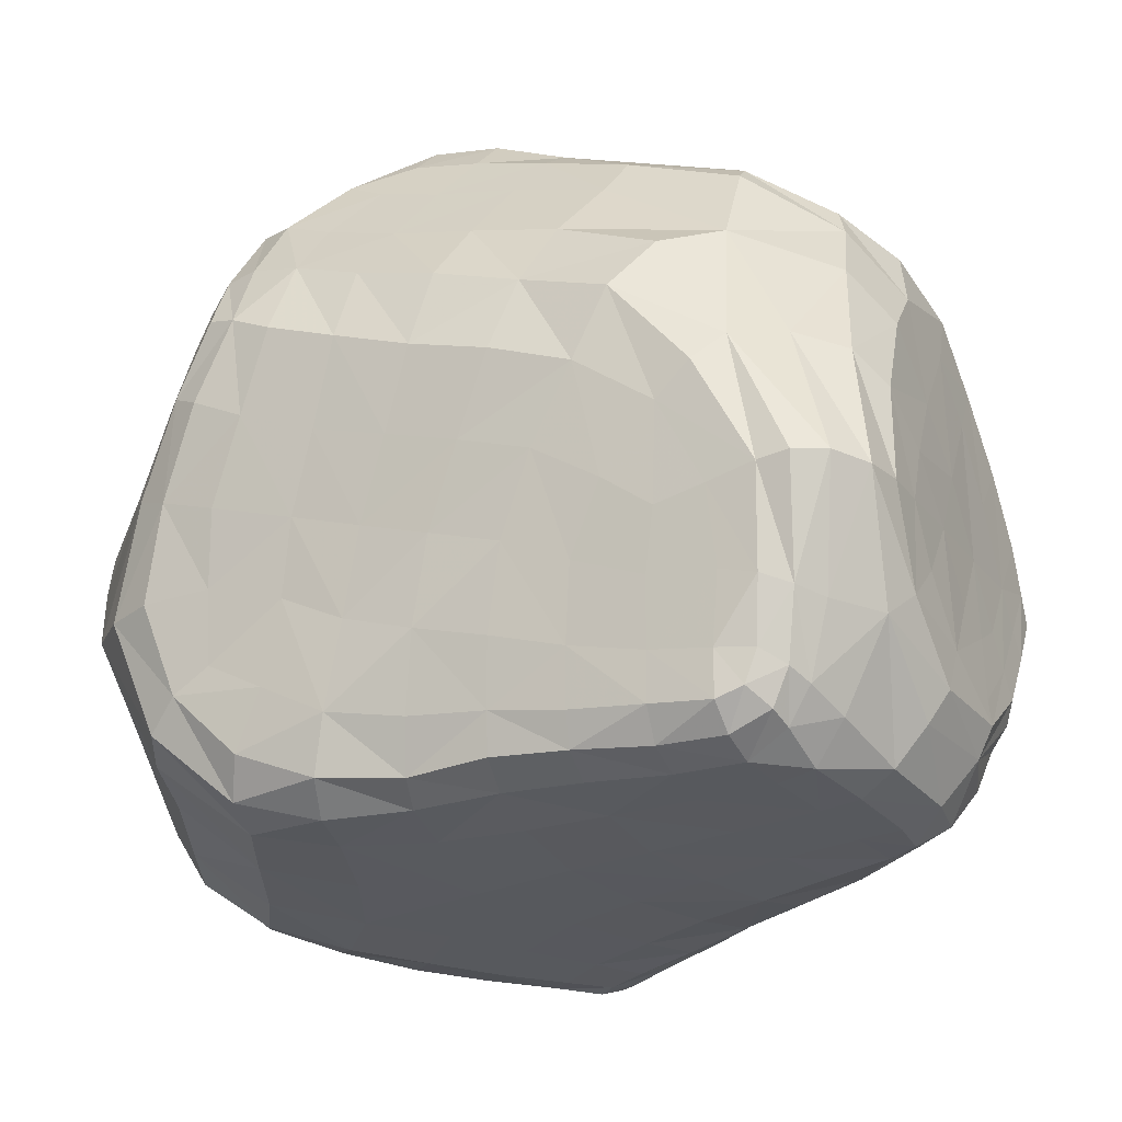
<metadata>
{"format":"obj","ext":"obj","renderer":"f3d","projection":"perspective","resolution":1024,"background":"white","views":[{"elev":-26.9,"azim":21.8,"up":"+Y"}]}
</metadata>
<code>
v -0.531 0.311 0.5869
v 0.4179 -0.2278 0.6135
v 0.5532 -0.5653 0.5485
v 0.5422 0.3606 0.533
v -0.5222 0.5556 0.443
v 0.7729 -0.4103 0.4109
v -0.1417 0.747 0.4278
v -0.7837 -0.2081 0.437
v -0.5452 0.5612 0.3092
v -0.1272 0.8156 0.3667
v 0.8144 -0.1556 0.3321
v 0.7939 0.3511 0.1932
v 0.06443 0.8248 0.167
v 0.5699 0.6013 0.1373
v -0.1474 -0.6772 0.05396
v 0.8235 -0.5358 0.01048
v 0.6915 -0.6767 -0.01145
v -0.7415 -0.5273 -0.1172
v 0.3767 0.6125 -0.3767
v 0.611 -0.2226 -0.5316
v -0.4552 0.226 -0.6696
v -0.1176 -0.6581 -0.6002
v -0.07283 0.3889 -0.6049
v -0.6945 0.06852 -0.6104
v 0.1208 -0.3065 -0.8036
v -0.2086 -0.2726 -0.8224
v 0.1173 -0.24 -0.8626
v -0.2093 -0.08402 -0.9113
v 0.8402 -0.2832 -0.01764
v -0.4599 0.3217 0.6579
v -0.4572 0.44 0.6025
v -0.5197 0.4121 0.5527
v -0.6357 0.2907 0.4666
v -0.5821 0.2135 0.5681
v -0.5389 0.1792 0.6326
v 0.3228 -0.1573 0.6211
v 0.2545 -0.295 0.5929
v 0.3944 -0.3479 0.5904
v 0.5166 -0.2069 0.6203
v 0.4344 -0.03554 0.641
v 0.5249 -0.3613 0.5918
v -0.4784 -0.3554 0.5501
v -0.3667 -0.4171 0.5515
v -0.32 -0.2577 0.5755
v -0.4734 -0.2121 0.5782
v 0.5798 -0.5019 0.555
v 0.5053 -0.4961 0.5682
v 0.5013 -0.5858 0.5549
v 0.5082 -0.6328 0.5054
v 0.5892 -0.5989 0.5082
v 0.6247 -0.5301 0.5225
v 0.2887 0.5393 0.4966
v 0.2253 0.4151 0.5769
v 0.4304 0.3208 0.6035
v 0.7292 0.3104 0.3969
v 0.7095 0.4541 0.3114
v 0.5411 0.5478 0.4315
v 0.3179 0.6264 0.4395
v -0.3911 0.7001 0.3414
v -0.4469 0.6479 0.2425
v -0.4263 0.5863 0.5229
v -0.3267 0.7123 0.414
v -0.6644 0.4003 0.3782
v -0.6408 0.4744 0.2775
v 0.6949 -0.4112 0.5118
v 0.6491 -0.5504 0.4788
v 0.6821 -0.5839 0.3951
v 0.7886 -0.5498 0.2353
v 0.826 -0.4799 0.2116
v 0.8103 -0.3551 0.3548
v 0.7254 -0.6278 0.2418
v -0.1904 0.6596 0.4837
v -0.06399 0.622 0.491
v -0.01187 0.7277 0.422
v 0.004756 0.8033 0.3579
v -0.2683 0.7048 0.4657
v -0.8596 -0.03138 0.31
v -0.876 -0.1509 0.2019
v -0.7847 -0.3226 0.2894
v -0.6489 -0.4822 0.4229
v -0.617 -0.4551 0.5033
v -0.6994 -0.2231 0.5327
v -0.6715 -0.5112 0.2935
v -0.5701 0.5353 0.1425
v 0.02654 0.8318 0.2586
v -0.08929 0.8719 0.2174
v -0.2464 0.8267 0.3036
v -0.1651 0.8793 0.165
v 0.8073 -0.1644 0.431
v 0.82 -0.269 0.266
v 0.8146 -0.02825 0.2732
v 0.8 0.04127 0.4025
v 0.8236 -0.133 0.1601
v 0.7954 0.235 0.2992
v 0.7702 0.4791 0.1392
v 0.6895 0.5197 0.2785
v 0.8088 0.3139 0.01599
v 0.805 0.4321 -0.04319
v 0.1778 0.7615 0.2812
v 0.1733 0.779 0.1482
v 0.1224 0.8159 0.02324
v -0.01319 0.8664 0.1013
v 0.8106 0.1303 0.1657
v 0.6418 0.5606 0.2244
v 0.7151 0.5406 0.09229
v 0.6009 0.6005 0.01856
v 0.4702 0.6455 0.1553
v 0.5092 0.6143 0.3053
v 0.4532 0.6754 -0.03647
v -0.1233 -0.6604 0.2922
v -0.3036 -0.6569 0.3296
v -0.35 -0.6684 0.1543
v -0.4149 -0.6791 -0.01379
v -0.2835 -0.6862 -0.1258
v 0.06094 -0.6745 0.1007
v 0.04843 -0.6618 0.2896
v -0.1747 -0.6913 -0.2524
v -0.03026 -0.6866 -0.147
v 0.1247 -0.6832 -0.08112
v 0.7614 -0.6375 0.06317
v 0.7494 -0.6325 -0.05419
v 0.7906 -0.5476 -0.1096
v 0.8523 -0.4704 0.003169
v 0.8008 -0.4279 -0.2145
v 0.8392 -0.39 -0.19
v 0.8575 -0.3491 -0.1695
v 0.6891 -0.6741 0.07135
v 0.6032 -0.6752 0.05766
v 0.6311 -0.677 -0.05472
v 0.6714 -0.6363 -0.1185
v -0.765 -0.5497 -0.0641
v -0.8306 -0.4548 -0.07192
v -0.7796 -0.4509 -0.1419
v -0.7048 -0.4747 -0.2153
v -0.6796 -0.5619 -0.1633
v -0.6725 -0.6291 -0.1011
v -0.9084 -0.272 -0.1436
v -0.9386 -0.212 -0.1085
v -0.9323 -0.159 -0.1832
v -0.8848 -0.2378 -0.2124
v 0.166 0.7467 -0.2276
v 0.2375 0.7725 -0.1451
v 0.4355 0.6947 -0.206
v 0.1788 0.5901 -0.4218
v 0.05994 0.6831 -0.2944
v 0.4024 0.4475 -0.5315
v 0.2279 0.4595 -0.5701
v 0.6112 -0.3185 -0.4438
v 0.4908 -0.3455 -0.505
v 0.5232 -0.2303 -0.587
v 0.5857 -0.1133 -0.6485
v 0.6743 -0.1682 -0.5354
v 0.7195 -0.2431 -0.4352
v -0.5382 0.2228 -0.6558
v -0.5652 0.3412 -0.531
v -0.4158 0.3349 -0.572
v -0.3052 0.2537 -0.6695
v -0.3621 0.1702 -0.7336
v -0.152 -0.6694 -0.572
v -0.1735 -0.6055 -0.6244
v -0.116 -0.6226 -0.6357
v -0.07013 -0.629 -0.6275
v -0.08714 -0.6834 -0.5792
v -0.1235 -0.6998 -0.5437
v -0.1298 0.2743 -0.684
v -0.2492 0.3435 -0.5998
v -0.1605 0.4357 -0.5441
v 0.03687 0.4115 -0.5998
v 0.03597 0.2851 -0.6979
v -0.6507 -0.08159 -0.6235
v -0.7933 -0.09309 -0.4438
v -0.8065 0.01666 -0.4171
v -0.4643 -0.01875 -0.7777
v -0.4721 -0.1006 -0.7469
v -0.6075 0.1626 -0.6702
v -0.4399 0.05173 -0.789
v -0.7271 0.2437 -0.456
v -0.6495 0.312 -0.5065
v 0.2858 -0.2392 -0.7467
v 0.2633 -0.3682 -0.6452
v 0.1267 -0.3958 -0.7177
v 0.2666 -0.1372 -0.8522
v 0.01797 -0.4051 -0.7879
v -0.3004 -0.1922 -0.8101
v -0.2683 -0.1259 -0.8767
v -0.1505 -0.2686 -0.8668
v -0.1927 -0.3706 -0.7696
v -0.308 -0.3087 -0.7278
v -0.1135 -0.397 -0.8085
v -0.08573 -0.2596 -0.8941
v 0.01532 -0.09238 -0.9204
v -0.05224 -0.4072 -0.8139
v -0.2132 0.02123 -0.8937
v 0.00732 -0.002284 -0.9222
v 0.8486 -0.4206 0.01015
v 0.8512 -0.2986 -0.1414
v 0.8432 -0.2307 -0.1055
v 0.8319 -0.2576 0.07168
v 0.833 -0.3867 0.1662
v 0.8316 -0.107 -0.04056
v 0.831 0.07538 -0.1687
v 0.8191 0.2165 -0.08799
v 0.8229 0.02566 0.05483
v 0.8424 -0.08102 -0.2324
v 0.8438 0.06988 -0.3636
v 0.8318 0.2033 -0.2877
v 0.8499 -0.1572 -0.2688
v 0.8495 -0.02663 -0.3863
v 0.7948 0.05701 -0.4949
v 0.7862 0.15 -0.4599
v 0.8561 -0.2102 -0.2934
v 0.8511 -0.0846 -0.4094
v 0.7909 0.0008722 -0.5222
v 0.6355 0.05386 -0.6711
v 0.6188 0.1079 -0.6442
v 0.8289 -0.1287 -0.4252
v 0.7713 -0.0431 -0.5397
v 0.6356 0.009682 -0.6792
v 0.458 0.04431 -0.8289
v 0.4524 0.08761 -0.8192
v 0.7417 -0.09295 -0.5493
v 0.6205 -0.03698 -0.6719
v 0.4594 -0.008287 -0.8124
v 0.2617 -0.04283 -0.9039
v 0.2479 0.02911 -0.9197
v 0.4411 -0.09197 -0.7699
v 0.4128 -0.2089 -0.684
v 0.3792 -0.3491 -0.5799
v 0.4761 -0.4482 -0.4224
v 0.3465 -0.4742 -0.4894
v 0.2206 -0.4931 -0.561
v 0.3175 -0.5689 -0.4254
v 0.1851 -0.5889 -0.4989
v 0.05934 -0.609 -0.5714
v 0.08641 -0.5115 -0.6412
v -0.02008 -0.6254 -0.6136
v 0.0002369 -0.5267 -0.6898
v -0.06119 -0.5323 -0.7117
v -0.1203 -0.5237 -0.7173
v -0.1857 -0.4912 -0.6939
v -0.2617 -0.5744 -0.5832
v -0.2876 -0.4467 -0.6519
v -0.3882 -0.5471 -0.5126
v -0.423 -0.3983 -0.5842
v -0.4564 -0.2403 -0.6664
v -0.545 -0.3737 -0.5022
v -0.6056 -0.2079 -0.5751
v -0.6509 -0.3635 -0.3918
v -0.7288 -0.2108 -0.4367
v -0.7558 -0.3528 -0.266
v -0.8237 -0.231 -0.2965
v -0.8816 -0.1326 -0.2966
v -0.9394 -0.08143 -0.117
v -0.8856 -0.0379 -0.252
v -0.9332 0.04063 0.004325
v -0.867 0.109 -0.1495
v -0.7995 0.1604 -0.3221
v -0.8303 0.2664 -0.04614
v -0.7634 0.3346 -0.2004
v -0.682 0.4103 -0.3171
v -0.6304 0.4775 -0.09217
v -0.5488 0.5428 -0.2158
v -0.4761 0.5631 -0.2994
v -0.5954 0.4479 -0.3903
v -0.3885 0.552 -0.3627
v -0.518 0.4395 -0.4329
v -0.2534 0.5027 -0.4455
v -0.3627 0.412 -0.507
v -0.247 0.6521 -0.2781
v -0.1026 0.5931 -0.3715
v 0.00216 0.5193 -0.4759
v -0.109 0.7533 -0.1885
v -0.3573 0.6848 -0.2037
v -0.2369 0.7854 -0.09459
v -0.1505 0.8623 -0.01026
v -0.01181 0.8187 -0.1275
v -0.08326 0.8896 0.04033
v 0.05895 0.8361 -0.05903
v 0.2933 0.7471 -0.02794
v 0.332 0.7095 0.1485
v 0.3391 0.69 0.2925
v 0.3325 0.6681 0.375
v 0.5336 0.5962 0.3785
v 0.1615 0.7309 0.3693
v 0.1388 0.685 0.4286
v 0.09945 0.5947 0.4872
v 0.04735 0.4561 0.5756
v -0.1163 0.4893 0.5758
v -0.1502 0.3592 0.6586
v 0.01008 0.3175 0.6618
v -0.2625 0.5367 0.5652
v -0.2858 0.409 0.647
v -0.3202 0.2626 0.6844
v -0.1847 0.2181 0.6769
v -0.3595 0.5765 0.5559
v -0.3904 0.4418 0.6236
v -0.4007 0.3006 0.6779
v -0.4844 0.1483 0.6574
v -0.3859 0.1021 0.6529
v -0.4553 -0.06303 0.6153
v -0.2925 -0.1089 0.605
v -0.2383 0.04848 0.6401
v -0.565 -0.02813 0.6096
v -0.6097 -0.2191 0.5759
v -0.6334 0.003974 0.5757
v -0.6886 0.03933 0.5024
v -0.7541 0.1472 0.3807
v -0.7938 0.2683 0.2816
v -0.9052 0.09553 0.2201
v -0.9459 -0.03854 0.1062
v -0.7804 0.3454 0.1841
v -0.89 0.1771 0.1055
v -0.7081 0.4094 0.04766
v -0.4914 0.6034 0.004278
v -0.3632 0.7203 0.1216
v -0.3084 0.7672 0.001562
v -0.425 0.6615 -0.115
v -0.2886 0.7899 0.2365
v -0.2301 0.8398 0.1085
v -0.95 -0.1546 -0.02636
v -0.8903 -0.2551 0.06123
v -0.9004 -0.3116 -0.04881
v -0.8402 -0.4411 -0.0002563
v -0.813 -0.4019 0.12
v -0.761 -0.5627 0.01507
v -0.7265 -0.5417 0.1266
v -0.6399 -0.6505 -0.0377
v -0.5795 -0.6492 0.078
v -0.5212 -0.6372 0.2355
v -0.4639 -0.6297 0.3791
v -0.2856 -0.6509 0.446
v -0.4527 -0.6024 0.4738
v -0.2652 -0.5992 0.5208
v -0.4239 -0.5323 0.5299
v -0.5544 -0.3998 0.5406
v -0.2364 -0.4882 0.553
v -0.09456 -0.6172 0.499
v -0.07874 -0.5181 0.542
v -0.05401 -0.3656 0.5786
v -0.1945 -0.3199 0.5741
v -0.0149 -0.1945 0.6039
v -0.152 -0.1521 0.6031
v 0.05275 -0.03292 0.6355
v -0.09174 0.008677 0.6368
v 0.1242 0.1265 0.6681
v -0.03383 0.1698 0.6692
v 0.1769 0.2713 0.6486
v 0.2843 0.07026 0.6583
v 0.356 0.2079 0.6651
v 0.5052 0.02756 0.6529
v 0.565 0.08306 0.6216
v 0.6113 -0.1855 0.6281
v 0.6735 -0.177 0.6296
v 0.7348 -0.1701 0.5912
v 0.6582 0.1102 0.543
v 0.7881 -0.1745 0.5213
v 0.7532 0.08833 0.4787
v 0.6506 -0.3979 0.5591
v 0.5962 -0.3806 0.5899
v 0.1948 -0.07793 0.6323
v 0.1256 -0.2375 0.6032
v 0.09115 -0.4033 0.5742
v 0.2356 -0.4446 0.5654
v 0.2273 -0.5563 0.5442
v 0.3781 -0.5728 0.5511
v 0.3845 -0.4788 0.5655
v 0.07755 -0.5316 0.5404
v 0.06771 -0.6084 0.5123
v 0.2217 -0.6184 0.5124
v 0.2193 -0.6508 0.4382
v 0.3816 -0.6577 0.4314
v 0.377 -0.6332 0.5074
v 0.05926 -0.6448 0.4331
v 0.2159 -0.6636 0.3059
v -0.1099 -0.6514 0.4303
v 0.2316 -0.6751 0.136
v 0.4066 -0.6725 0.1698
v 0.3871 -0.6638 0.32
v 0.576 -0.6696 0.2039
v 0.5406 -0.663 0.3378
v 0.5189 -0.6584 0.4378
v 0.6192 -0.6591 0.3679
v 0.6015 -0.6171 0.4627
v 0.658 -0.6681 0.2255
v 0.4529 -0.6789 0.02512
v 0.5069 -0.6832 -0.09397
v 0.2855 -0.6833 -0.02371
v 0.3547 -0.6887 -0.1541
v 0.4006 -0.6763 -0.2385
v 0.5454 -0.6652 -0.1698
v 0.2071 -0.6861 -0.2266
v 0.2644 -0.676 -0.3248
v 0.2952 -0.6382 -0.3799
v 0.431 -0.6196 -0.2998
v 0.06564 -0.6904 -0.3003
v 0.1247 -0.6871 -0.3933
v 0.1627 -0.6527 -0.4567
v -0.005383 -0.6959 -0.4585
v 0.03391 -0.6683 -0.5185
v -0.09036 -0.6984 -0.5129
v -0.05091 -0.6811 -0.5599
v -0.07064 -0.6945 -0.3734
v -0.164 -0.6985 -0.449
v -0.2071 -0.6906 -0.4977
v -0.2374 -0.6566 -0.541
v -0.2724 -0.6969 -0.3566
v -0.3251 -0.6838 -0.4202
v -0.3608 -0.6376 -0.4697
v -0.44 -0.6798 -0.3123
v -0.4749 -0.6264 -0.3633
v -0.5029 -0.5301 -0.42
v -0.5836 -0.6043 -0.2456
v -0.6049 -0.5084 -0.3118
v -0.5539 -0.6654 -0.1943
v -0.3839 -0.6928 -0.245
v -0.5028 -0.686 -0.1298
v 0.4542 -0.5424 -0.3529
v 0.6037 -0.515 -0.2727
v 0.5704 -0.6025 -0.2178
v 0.7259 -0.4649 -0.2334
v 0.704 -0.5668 -0.1579
v 0.7261 -0.3478 -0.3374
v 0.8003 -0.2967 -0.326
v 0.6218 -0.4037 -0.3593
v 0.7905 -0.1773 -0.4354
v 0.8366 -0.2516 -0.3094
v -0.883 -0.3359 -0.119
v -0.8332 -0.3415 -0.1778
v 0.0149 0.06256 -0.8892
v 0.2281 0.09215 -0.8887
v 0.02099 0.1463 -0.8116
v 0.2175 0.183 -0.8055
v 0.429 0.1581 -0.7814
v 0.2259 0.3147 -0.6983
v 0.4107 0.3028 -0.6781
v 0.5875 0.2274 -0.5801
v 0.5963 0.3619 -0.4549
v 0.7682 0.2787 -0.3668
v 0.6001 0.4981 -0.3131
v 0.7588 0.4093 -0.2455
v 0.8176 0.3274 -0.1733
v 0.7463 0.5179 -0.08988
v 0.6157 0.5832 -0.1572
v -0.1609 0.166 -0.7707
v -0.1983 0.07407 -0.8456
v -0.4194 0.1097 -0.7773
g ZBrush_defualt_group
f 1 30 31 32
f 1 32 33 34
f 1 34 35 30
f 2 36 37 38
f 2 39 40 36
f 2 38 41 39
f 42 43 44 45
f 3 46 47 48
f 3 48 49 50
f 3 50 51 46
f 4 52 53 54
f 4 55 56 57
f 4 57 58 52
f 5 59 60 9
f 5 61 62 59
f 5 32 31 61
f 5 63 33 32
f 5 9 64 63
f 6 65 66 67
f 6 68 69 70
f 6 67 71 68
f 7 72 73 74
f 7 74 75 10
f 7 10 76 72
f 8 77 78 79
f 8 80 81 82
f 8 79 83 80
f 9 60 84 64
f 10 75 85 86
f 10 87 62 76
f 10 86 88 87
f 11 89 70 90
f 11 91 92 89
f 11 90 93 91
f 12 56 55 94
f 12 95 96 56
f 12 97 98 95
f 13 85 99 100
f 13 100 101 102
f 13 102 86 85
f 12 94 103 97
f 14 104 105 106
f 14 107 108 104
f 14 106 109 107
f 15 110 111 112
f 15 112 113 114
f 15 115 116 110
f 15 114 117 118
f 15 118 119 115
f 16 120 121 122
f 16 123 69 68
f 16 122 124 125
f 16 125 126 123
f 17 127 128 129
f 17 129 130 121
f 17 121 120 127
f 18 131 132 133
f 18 133 134 135
f 18 135 136 131
f 137 138 139 140
f 19 141 142 143
f 19 144 145 141
f 19 146 147 144
f 20 148 149 150
f 20 150 151 152
f 20 152 153 148
f 21 154 155 156
f 21 156 157 158
f 22 159 160 161
f 22 161 162 163
f 22 163 164 159
f 23 165 166 167
f 23 168 169 165
f 24 170 171 172
f 24 173 174 170
f 24 175 176 173
f 24 177 178 175
f 25 179 180 181
f 25 27 182 179
f 25 181 183 27
f 26 184 185 186
f 26 187 188 184
f 26 186 189 187
f 27 190 28 191
f 27 183 192 190
f 28 193 194 191
f 28 190 186 185
f 29 195 196 197
f 29 198 199 195
f 29 197 200 198
f 200 201 202 203
f 200 203 93 198
f 200 197 204 201
f 204 205 206 201
f 204 197 196 207
f 204 207 208 205
f 208 209 210 205
f 208 207 211 212
f 208 212 213 209
f 213 214 215 209
f 213 212 216 217
f 213 217 218 214
f 218 219 220 214
f 218 217 221 222
f 218 222 223 219
f 223 224 225 219
f 223 222 151 226
f 223 226 182 224
f 226 151 150 227
f 226 227 179 182
f 227 150 149 228
f 227 228 180 179
f 228 149 229 230
f 228 230 231 180
f 231 230 232 233
f 231 233 234 235
f 231 235 181 180
f 235 234 236 237
f 235 237 183 181
f 237 236 162 238
f 237 238 192 183
f 238 162 161 239
f 238 239 189 192
f 239 161 160 240
f 239 240 187 189
f 240 160 241 242
f 240 242 188 187
f 242 241 243 244
f 242 244 245 188
f 245 174 184 188
f 245 244 246 247
f 245 247 170 174
f 247 246 248 249
f 247 249 171 170
f 249 248 250 251
f 249 251 252 171
f 252 251 140 139
f 252 139 253 254
f 252 254 172 171
f 254 253 255 256
f 254 256 257 172
f 257 256 258 259
f 257 259 260 177
f 257 177 24 172
f 260 259 261 262
f 260 262 263 264
f 260 264 178 177
f 264 263 265 266
f 264 266 155 178
f 266 265 267 268
f 266 268 156 155
f 268 267 167 166
f 268 166 157 156
f 267 265 269 270
f 267 270 271 167
f 271 270 145 144
f 271 144 147 168
f 271 168 23 167
f 270 269 272 145
f 272 269 273 274
f 272 274 275 276
f 272 276 141 145
f 276 275 277 278
f 276 278 142 141
f 278 277 102 101
f 278 101 279 142
f 279 101 100 280
f 279 280 107 109
f 279 109 143 142
f 280 100 99 281
f 280 281 108 107
f 281 282 283 108
f 281 99 284 282
f 284 285 58 282
f 284 99 85 75
f 284 75 74 285
f 285 286 52 58
f 285 74 73 286
f 286 287 53 52
f 286 73 288 287
f 288 289 290 287
f 288 73 72 291
f 288 291 292 289
f 292 293 294 289
f 292 291 295 296
f 292 296 297 293
f 297 298 299 293
f 297 296 31 30
f 297 30 35 298
f 299 300 301 302
f 299 302 294 293
f 299 298 303 300
f 303 304 45 300
f 303 298 35 305
f 303 305 82 304
f 305 35 34 306
f 305 306 8 82
f 306 34 33 307
f 306 307 77 8
f 307 33 63 308
f 307 308 309 77
f 309 310 78 77
f 309 308 311 312
f 309 312 255 310
f 312 311 313 258
f 312 258 256 255
f 313 311 64 84
f 313 84 314 261
f 313 261 259 258
f 314 84 60 315
f 314 315 316 317
f 314 317 262 261
f 317 316 274 273
f 317 273 263 262
f 316 315 318 319
f 316 319 275 274
f 319 318 87 88
f 319 88 277 275
f 318 315 60 59
f 318 59 62 87
f 311 308 63 64
f 310 320 321 78
f 310 255 253 320
f 321 322 323 324
f 321 324 79 78
f 321 320 138 322
f 324 323 325 326
f 324 326 83 79
f 326 325 327 328
f 326 328 329 83
f 329 328 113 112
f 329 112 111 330
f 329 330 80 83
f 330 111 331 332
f 330 332 81 80
f 332 331 333 334
f 332 334 335 81
f 335 334 43 42
f 335 42 45 304
f 335 304 82 81
f 334 333 336 43
f 336 333 337 338
f 336 338 339 340
f 336 340 44 43
f 340 339 341 342
f 340 342 301 44
f 342 341 343 344
f 342 344 302 301
f 344 343 345 346
f 344 346 294 302
f 346 345 347 290
f 346 290 289 294
f 347 345 348 349
f 347 349 54 53
f 347 53 287 290
f 349 348 40 350
f 349 350 351 54
f 351 350 352 353
f 351 353 354 355
f 351 355 4 54
f 355 354 356 357
f 355 357 55 4
f 357 356 89 92
f 357 92 94 55
f 356 354 65 6
f 356 6 70 89
f 354 353 358 65
f 358 359 46 51
f 358 51 66 65
f 358 353 352 359
f 359 41 47 46
f 359 352 39 41
f 352 350 40 39
f 348 360 36 40
f 348 345 343 360
f 360 361 37 36
f 360 343 341 361
f 361 362 363 37
f 361 341 339 362
f 363 364 365 366
f 363 366 38 37
f 363 362 367 364
f 367 368 369 364
f 367 362 339 338
f 367 338 337 368
f 369 370 371 372
f 369 372 365 364
f 369 368 373 370
f 373 116 374 370
f 373 368 337 375
f 373 375 110 116
f 375 337 333 331
f 375 331 111 110
f 374 376 377 378
f 374 378 371 370
f 374 116 115 376
f 378 377 379 380
f 378 380 381 371
f 381 380 382 383
f 381 383 50 49
f 381 49 372 371
f 383 382 67 66
f 383 66 51 50
f 382 384 71 67
f 382 380 379 384
f 384 127 120 71
f 384 379 128 127
f 379 377 385 128
f 385 386 129 128
f 385 377 376 387
f 385 387 388 386
f 388 389 390 386
f 388 387 119 391
f 388 391 392 389
f 392 393 394 389
f 392 391 395 396
f 392 396 397 393
f 397 233 232 393
f 397 396 398 399
f 397 399 234 233
f 399 398 400 401
f 399 401 236 234
f 401 400 164 163
f 401 163 162 236
f 400 398 402 403
f 400 403 404 164
f 404 405 159 164
f 404 403 406 407
f 404 407 408 405
f 408 243 241 405
f 408 407 409 410
f 408 410 411 243
f 411 246 244 243
f 411 410 412 413
f 411 413 248 246
f 413 412 135 134
f 413 134 250 248
f 412 410 409 414
f 412 414 136 135
f 414 409 415 416
f 414 416 327 136
f 416 415 114 113
f 416 113 328 327
f 415 409 407 406
f 415 406 117 114
f 406 403 402 117
f 405 241 160 159
f 402 398 396 395
f 402 395 118 117
f 395 391 119 118
f 394 417 418 419
f 394 419 390 389
f 394 393 232 417
f 419 418 420 421
f 419 421 130 390
f 421 420 124 122
f 421 122 121 130
f 420 422 423 124
f 420 418 424 422
f 424 148 153 422
f 424 418 417 229
f 424 229 149 148
f 423 425 216 426
f 423 426 125 124
f 423 422 153 425
f 426 216 212 211
f 426 211 126 125
f 425 221 217 216
f 425 153 152 221
f 417 232 230 229
f 390 130 129 386
f 387 376 115 119
f 372 49 48 365
f 366 365 48 47
f 366 47 41 38
f 327 325 131 136
f 325 323 132 131
f 323 322 427 132
f 427 428 133 132
f 427 322 138 137
f 427 137 140 428
f 428 140 251 250
f 428 250 134 133
f 320 253 139 138
f 301 300 45 44
f 296 295 61 31
f 295 291 72 76
f 295 76 62 61
f 283 57 56 96
f 283 96 104 108
f 283 282 58 57
f 277 88 86 102
f 273 269 265 263
f 225 194 429 430
f 225 430 220 219
f 225 224 191 194
f 430 429 431 432
f 430 432 433 220
f 433 432 434 435
f 433 435 436 215
f 433 215 214 220
f 436 435 146 437
f 436 437 438 210
f 436 210 209 215
f 438 437 439 440
f 438 440 441 206
f 438 206 205 210
f 441 440 442 98
f 441 98 97 202
f 441 202 201 206
f 442 443 106 105
f 442 105 95 98
f 442 440 439 443
f 443 143 109 106
f 443 439 19 143
f 439 437 146 19
f 435 434 147 146
f 434 169 168 147
f 434 432 431 169
f 431 444 165 169
f 431 429 445 444
f 445 429 194 193
f 445 193 446 158
f 445 158 157 444
f 446 193 28 176
f 446 176 175 154
f 446 154 21 158
f 444 157 166 165
f 224 182 27 191
f 222 221 152 151
f 211 207 196 126
f 203 202 97 103
f 203 103 91 93
f 199 198 93 90
f 199 90 70 69
f 199 69 123 195
f 196 195 123 126
f 28 185 173 176
f 192 189 186 190
f 185 184 174 173
f 178 155 154 175
f 120 16 68 71
f 105 104 96 95
f 103 94 92 91

</code>
